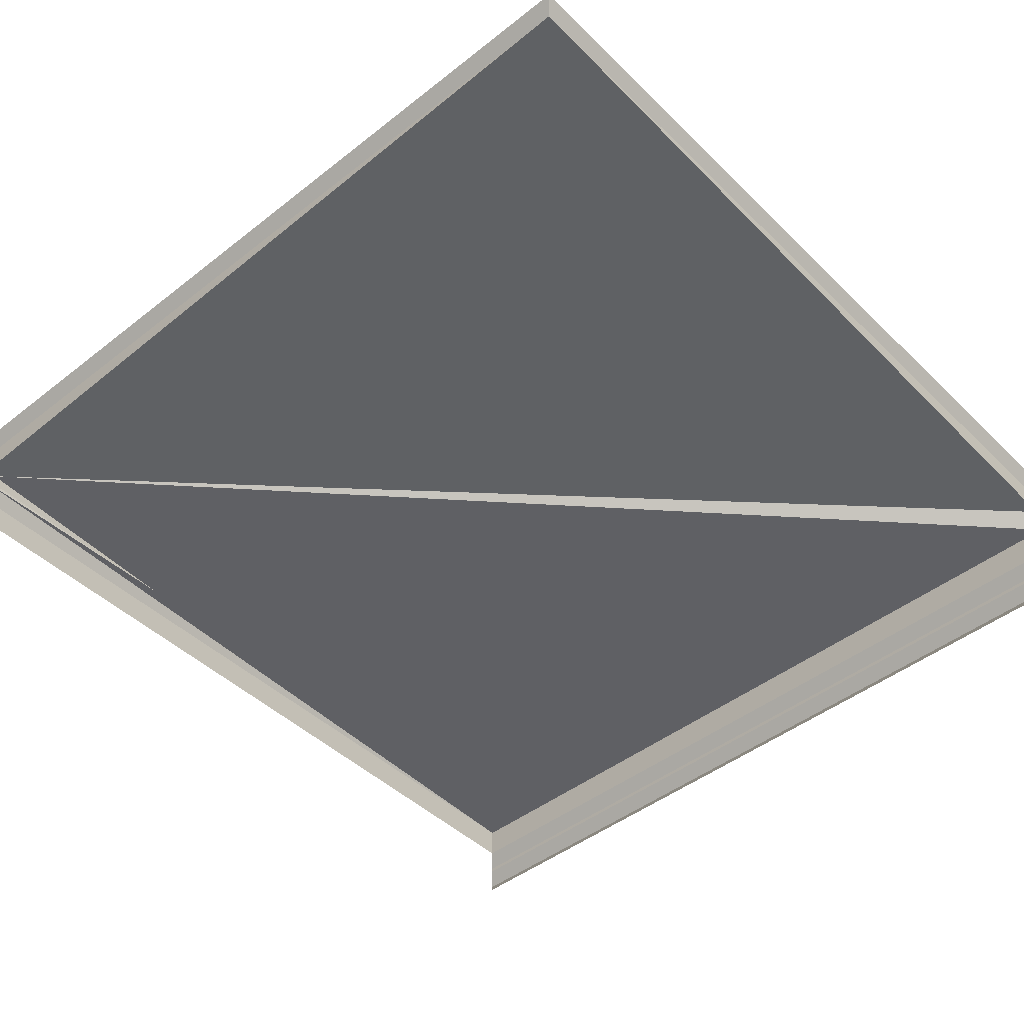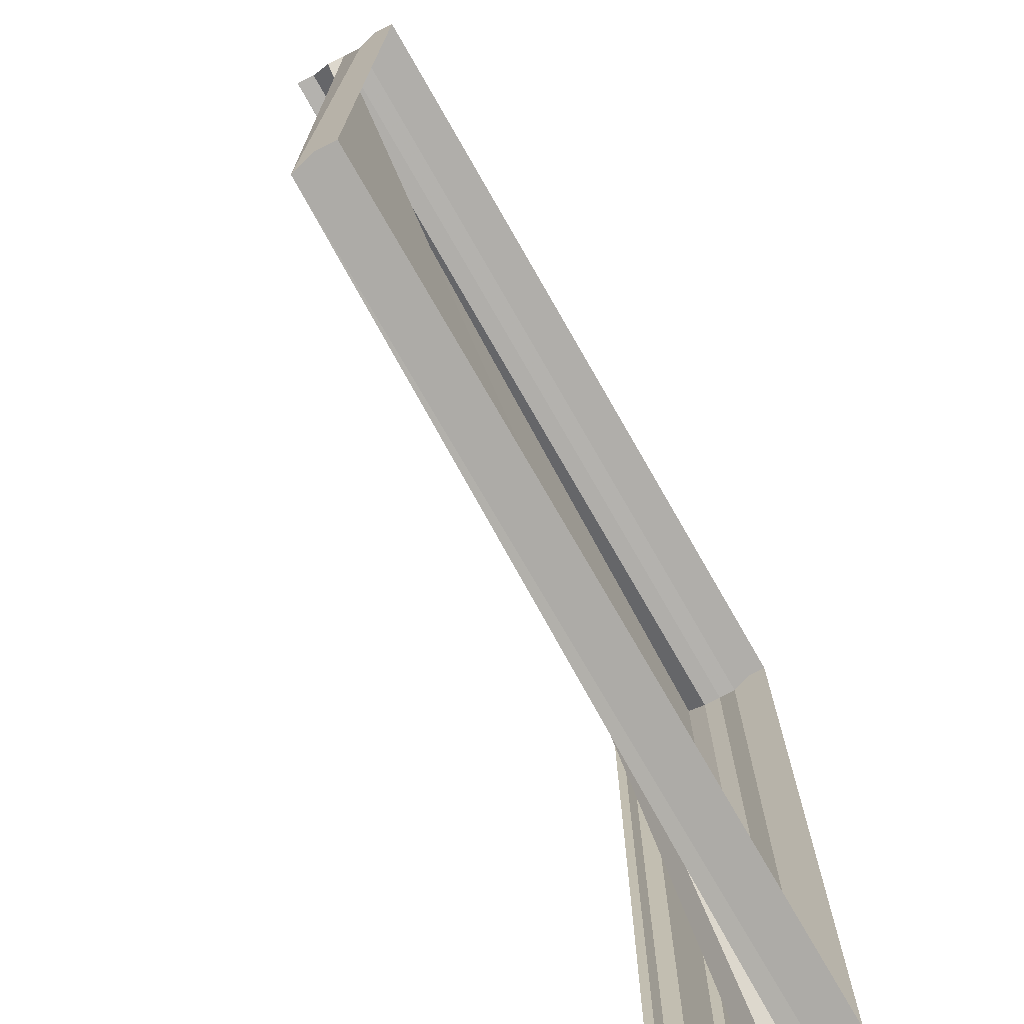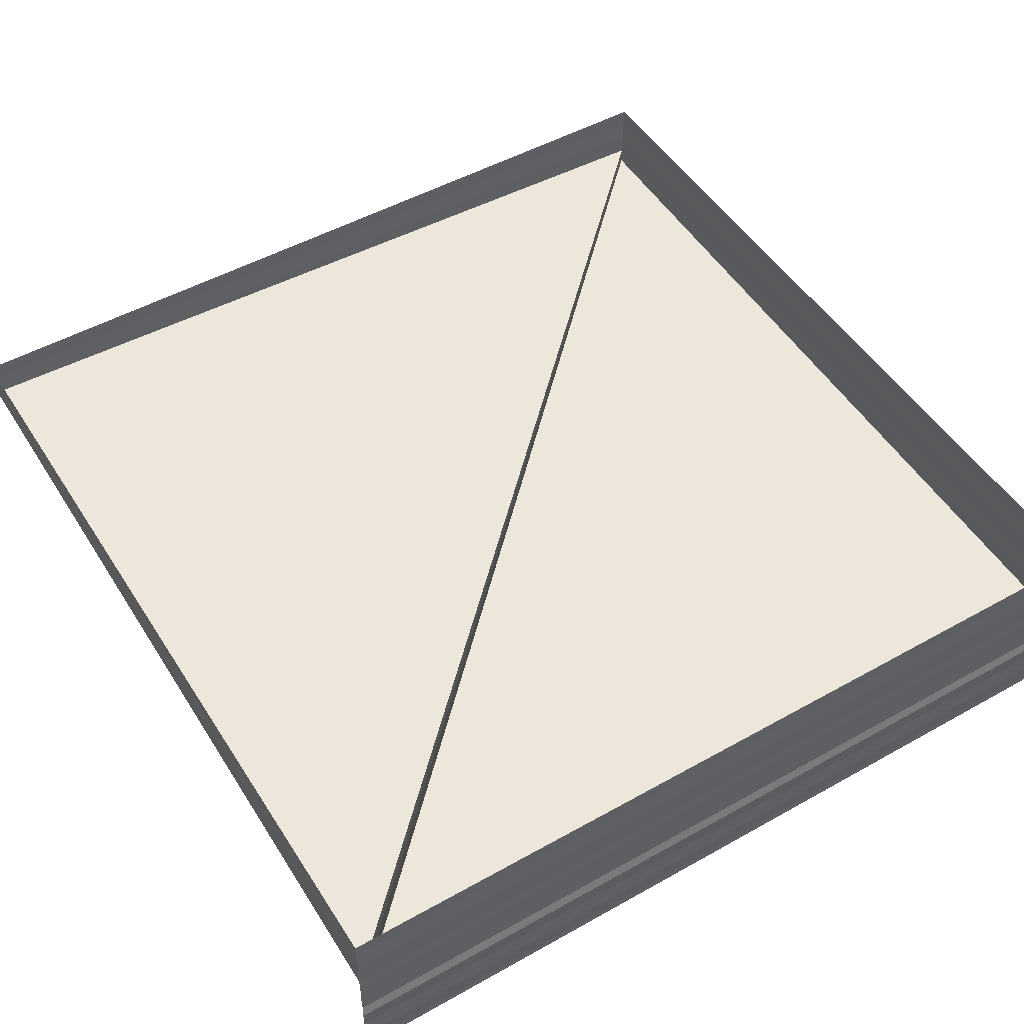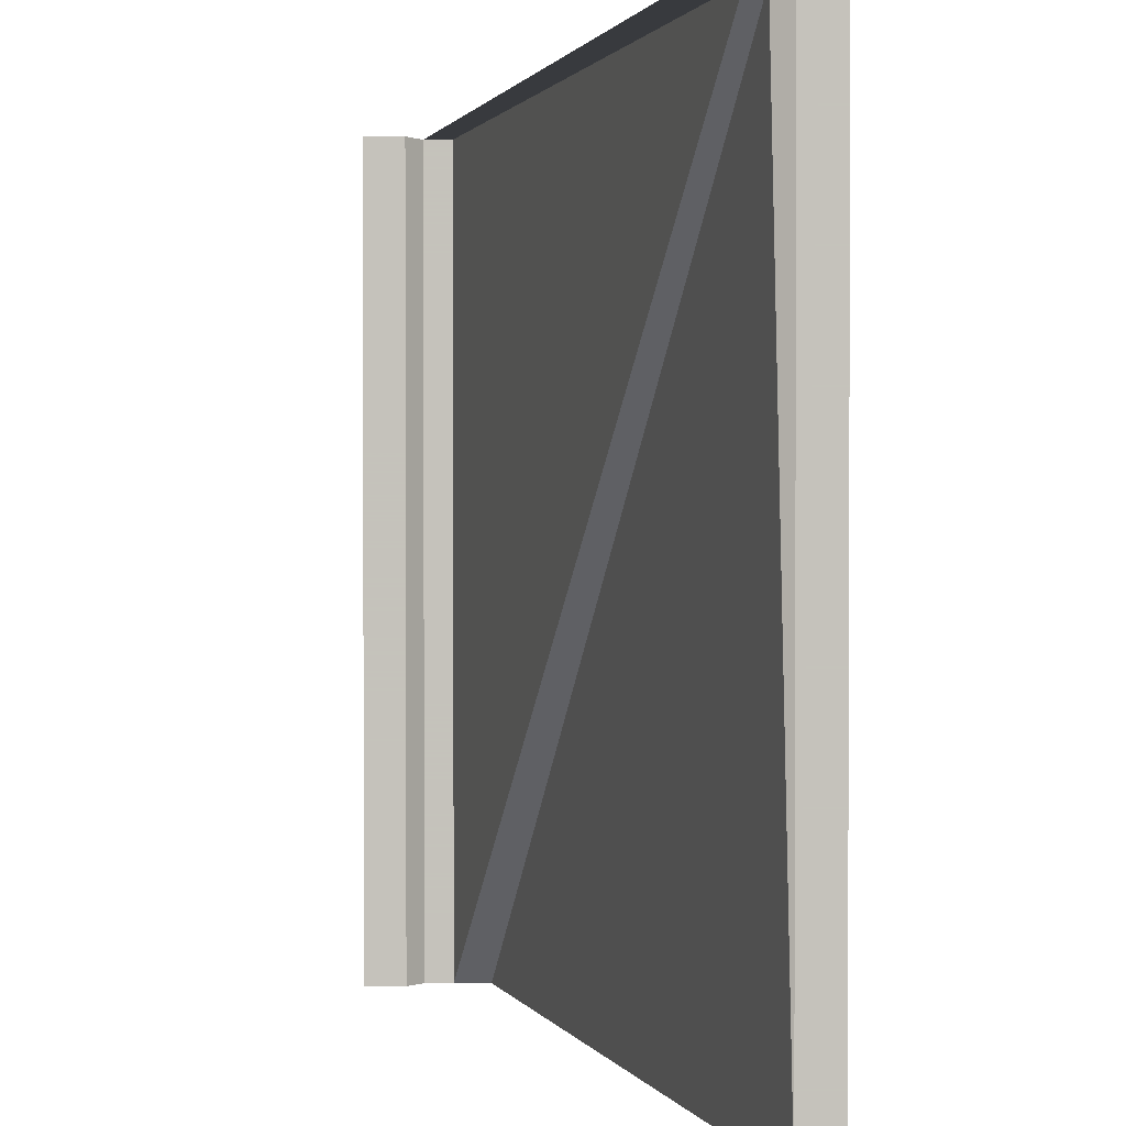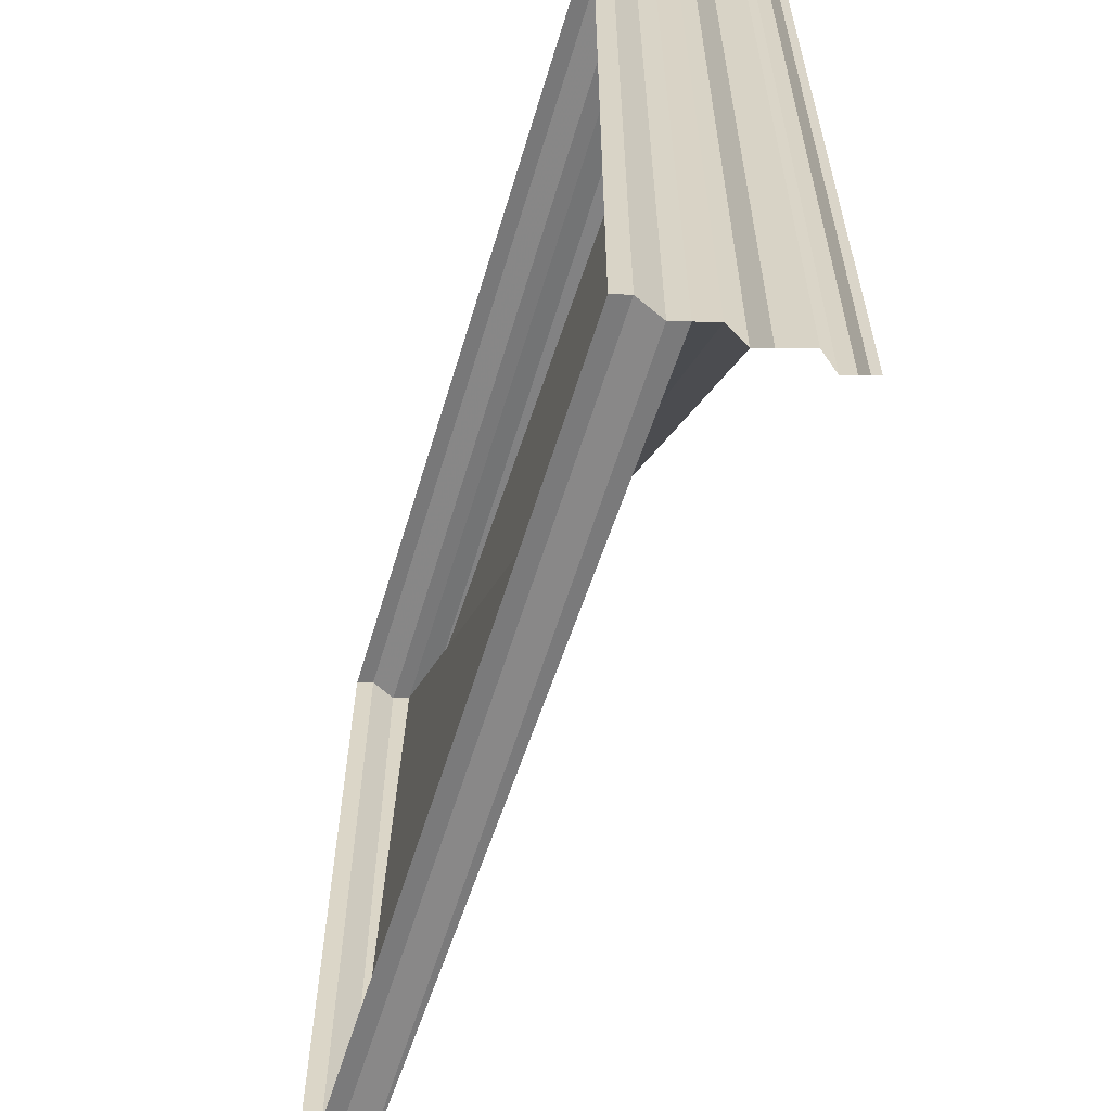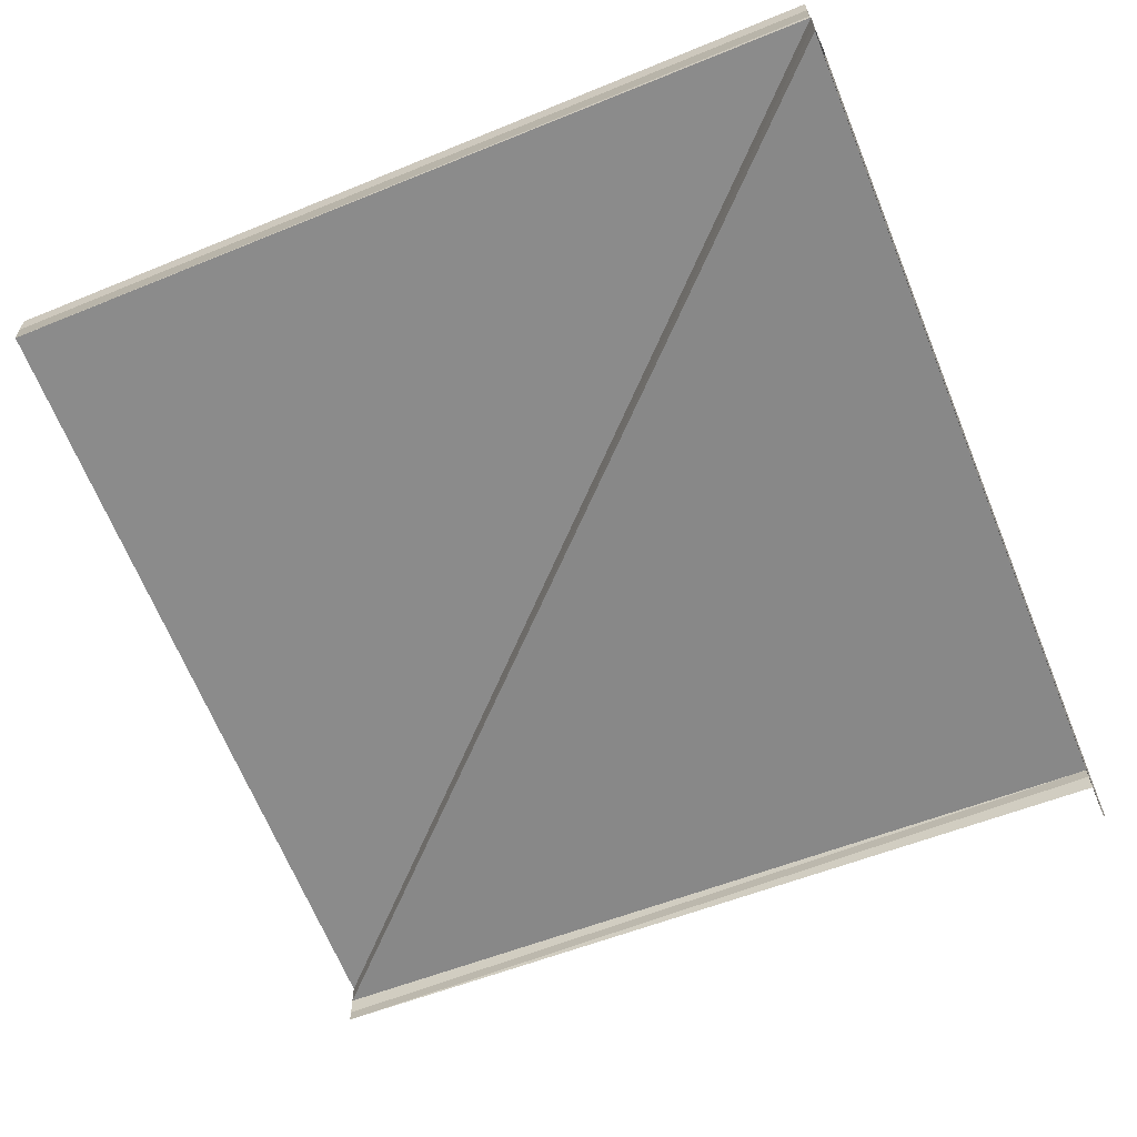
<metadata>
{"format":"obj","ext":"obj","renderer":"f3d","projection":"perspective","resolution":1024,"background":"white","views":[{"elev":-44.5,"azim":-47.7,"up":"+Z"},{"elev":-73.2,"azim":-60.4,"up":"+Y"},{"elev":50.0,"azim":58.1,"up":"+Z"},{"elev":1.6,"azim":-105.0,"up":"+Y"},{"elev":-61.1,"azim":72.8,"up":"+Y"},{"elev":-63.1,"azim":22.2,"up":"+Z"}]}
</metadata>
<code>
o 1465
v 2198 1870 3.87
v 2198 1870 3.87
v 2198 1870 3.87
v 2198 1870 3.87
v 2198 1870 3.87
v 2198 1870 3.87
v 2198 1870 3.87
v 2198 1870 3.87
v 2198 1870 3.869
v 2198 1870 3.87
v 2198 1870 3.869
v 2198 1870 3.869
v 2198 1870 3.87
v 2198 1870 3.869
v 2198 1870 3.87
v 2198 1870 3.87
v 2198 1870 3.87
v 2198 1870 3.87
v 2198 1870 3.87
v 2198 1870 3.87
v 2198 1870 3.87
v 2198 1870 3.87
v 2198 1870 3.87
v 2198 1870 3.869
v 2198 1870 3.869
v 2198 1870 3.87
v 2198 1870 3.869
v 2198 1870 3.869
v 2198 1870 3.869
v 2198 1870 3.869
v 2198 1870 3.869
v 2198 1870 3.869
v 2198 1870 3.869
v 2198 1870 3.869
v 2198 1870 3.869
v 2198 1870 3.869
v 2198 1870 3.869
v 2198 1870 3.87
v 2198 1870 3.87
v 2198 1870 3.87
v 2198 1870 3.87
v 2198 1870 3.87
v 2198 1870 3.87
v 2198 1870 3.869
v 2198 1870 3.87
v 2198 1870 3.869
v 2198 1870 3.87
v 2198 1870 3.87
v 2198 1870 3.869
v 2198 1870 3.869
v 2198 1870 3.869
v 2198 1870 3.869
v 2198 1870 3.869
v 2198 1870 3.87
v 2198 1870 3.87
v 2198 1870 3.87
v 2198 1870 3.87
v 2198 1870 3.87
v 2198 1870 3.87
v 2198 1870 3.87
v 2198 1870 3.87
v 2198 1870 3.869
v 2198 1870 3.869
v 2198 1870 3.869
v 2198 1870 3.869
v 2198 1870 3.869
v 2198 1870 3.869
v 2198 1870 3.869
v 2198 1870 3.869
v 2198 1870 3.869
v 2198 1870 3.869
v 2198 1870 3.869
v 2198 1870 3.869
v 2198 1870 3.869
v 2198 1870 3.869
v 2198 1870 3.869
v 2198 1870 3.869
v 2198 1870 3.869
v 2198 1870 3.869
v 2198 1870 3.869
v 2198 1870 3.869
v 2198 1870 3.869
v 2198 1870 3.869
v 2198 1870 3.869
v 2198 1870 3.869
v 2198 1870 3.869
v 2198 1870 3.869
v 2198 1870 3.869
v 2198 1870 3.869
v 2198 1870 3.869
v 2198 1870 3.869
v 2198 1870 3.869
v 2198 1870 3.869
v 2198 1870 3.868
v 2198 1870 3.869
v 2198 1870 3.868
v 2198 1870 3.869
v 2198 1870 3.869
v 2198 1870 3.868
v 2198 1870 3.869
v 2198 1870 3.868
v 2198 1870 3.868
v 2198 1870 3.868
v 2198 1870 3.868
v 2198 1870 3.868
v 2198 1870 3.868
v 2198 1870 3.868
v 2198 1870 3.868
v 2198 1870 3.868
v 2198 1870 3.868
v 2198 1870 3.868
v 2198 1870 3.868
v 2198 1870 3.868
v 2198 1870 3.868
v 2198 1870 3.868
v 2198 1870 3.868
v 2198 1870 3.868
v 2198 1870 3.868
v 2198 1870 3.868
v 2198 1870 3.868
v 2198 1870 3.868
v 2198 1870 3.868
v 2198 1870 3.868
v 2198 1870 3.868
v 2198 1870 3.868
v 2198 1870 3.868
v 2198 1870 3.868
v 2198 1870 3.868
v 2198 1870 3.868
v 2198 1870 3.868
v 2198 1870 3.868
v 2198 1870 3.868
v 2198 1870 3.868
v 2198 1870 3.868
v 2198 1870 3.868
f 1 2 3
f 3 4 5
f 4 6 7
f 5 8 9
f 8 7 10
f 9 11 12
f 13 10 14
f 15 16 13
f 17 18 15
f 16 19 20
f 21 20 22
f 23 22 24
f 25 26 24
f 25 27 28
f 28 29 30
f 31 32 29
f 12 31 33
f 33 34 30
f 35 36 34
f 37 38 36
f 39 40 38
f 41 42 40
f 43 39 44
f 45 41 43
f 44 37 46
f 47 48 45
f 46 49 50
f 51 52 49
f 53 54 52
f 55 56 54
f 57 58 56
f 59 57 23
f 60 61 59
f 62 63 50
f 64 63 50
f 62 65 66
f 64 65 67
f 66 68 69
f 67 68 69
f 70 63 71
f 70 72 73
f 70 74 73
f 73 75 76
f 73 77 78
f 79 80 81
f 81 82 83
f 79 84 85
f 86 87 85
f 88 89 85
f 90 91 88
f 92 93 94
f 94 95 96
f 97 98 99
f 99 100 101
f 102 103 104
f 104 105 106
f 107 108 109
f 109 110 111
f 112 113 114
f 114 115 116
f 117 118 119
f 119 120 121
f 122 123 124
f 125 123 124
f 126 127 124
f 128 123 129
f 125 130 131
f 128 132 131
f 133 132 131
f 134 132 135

</code>
